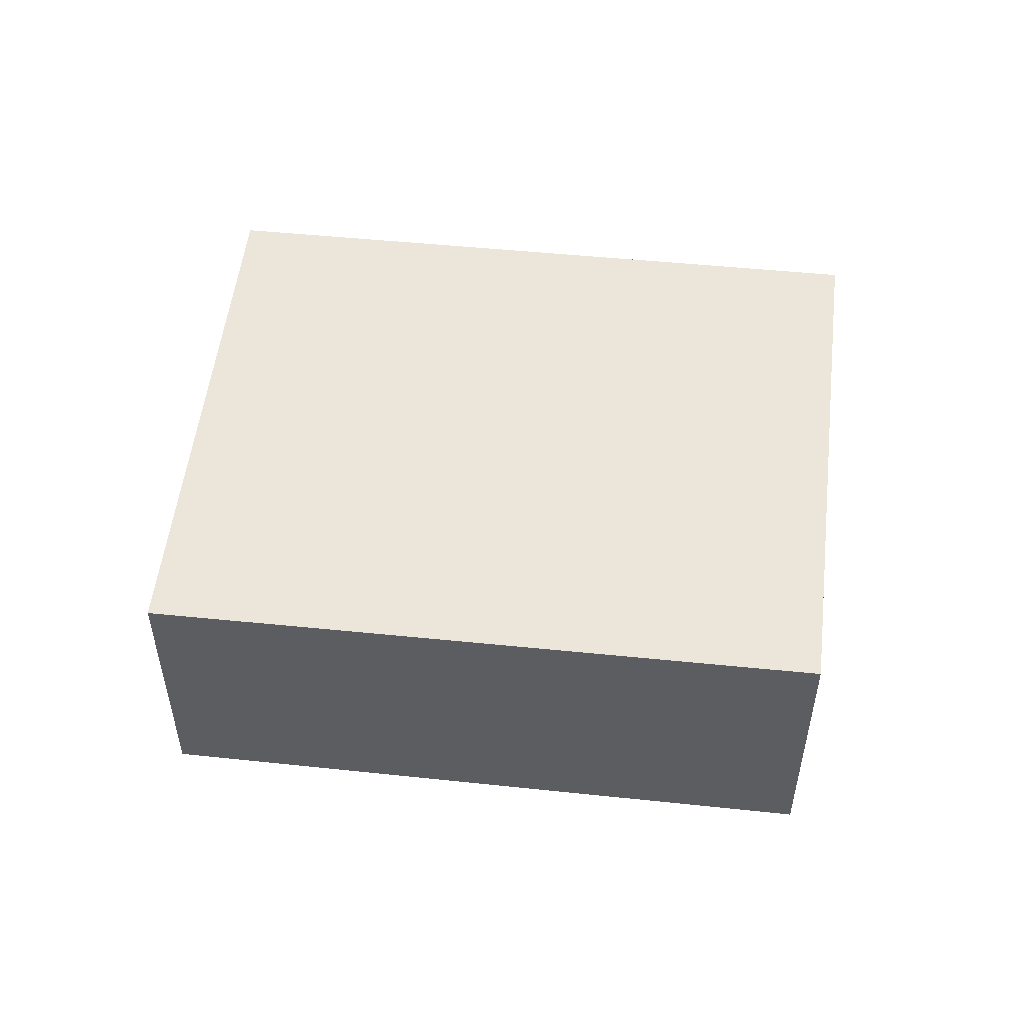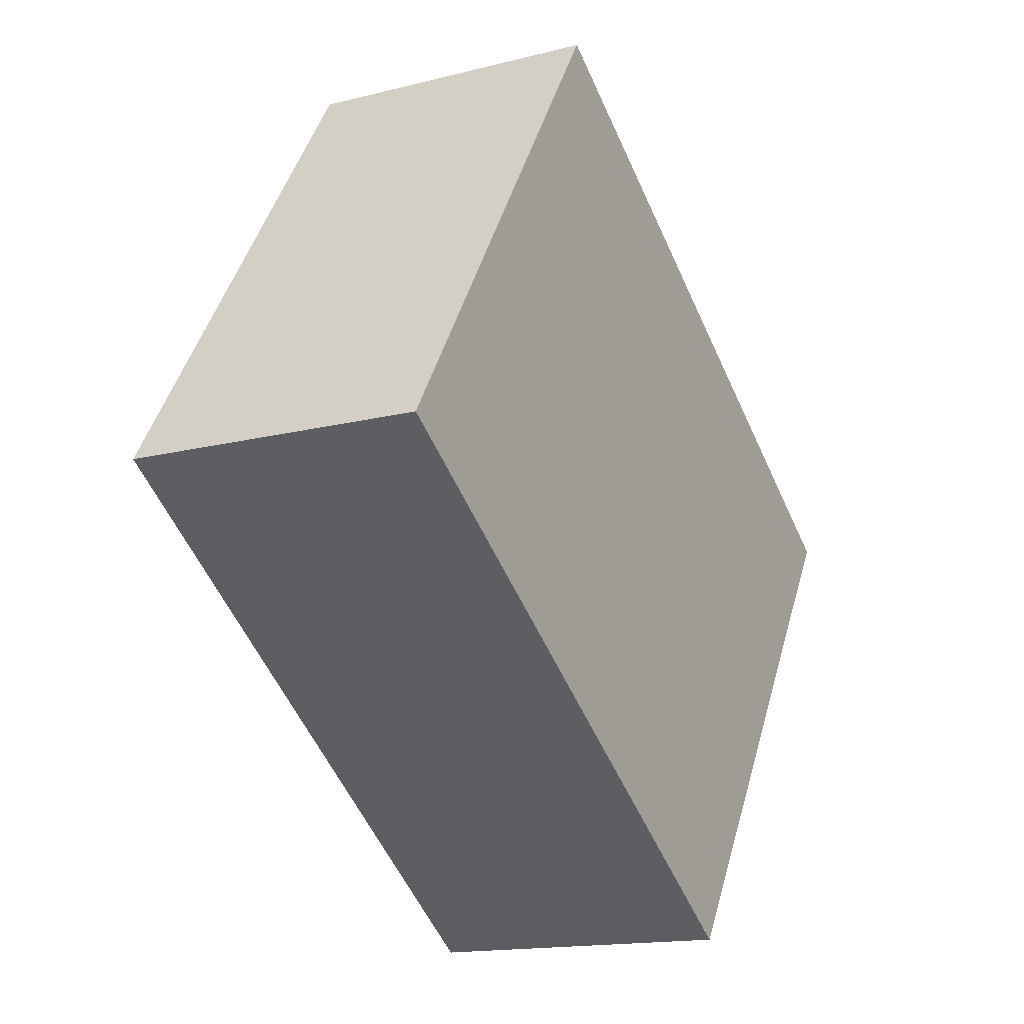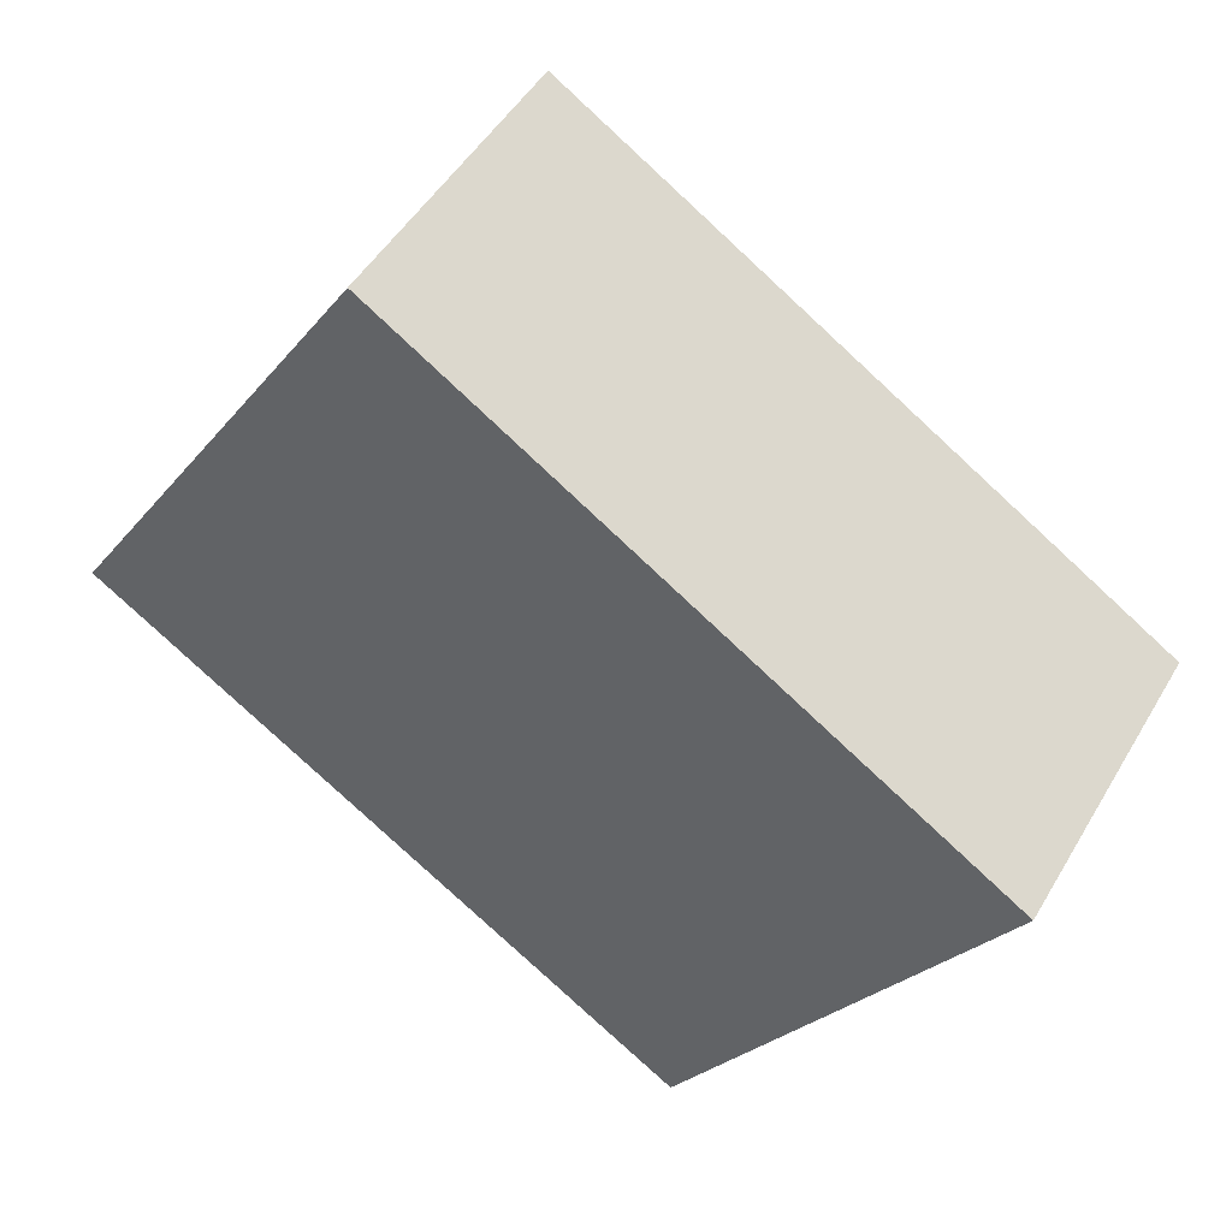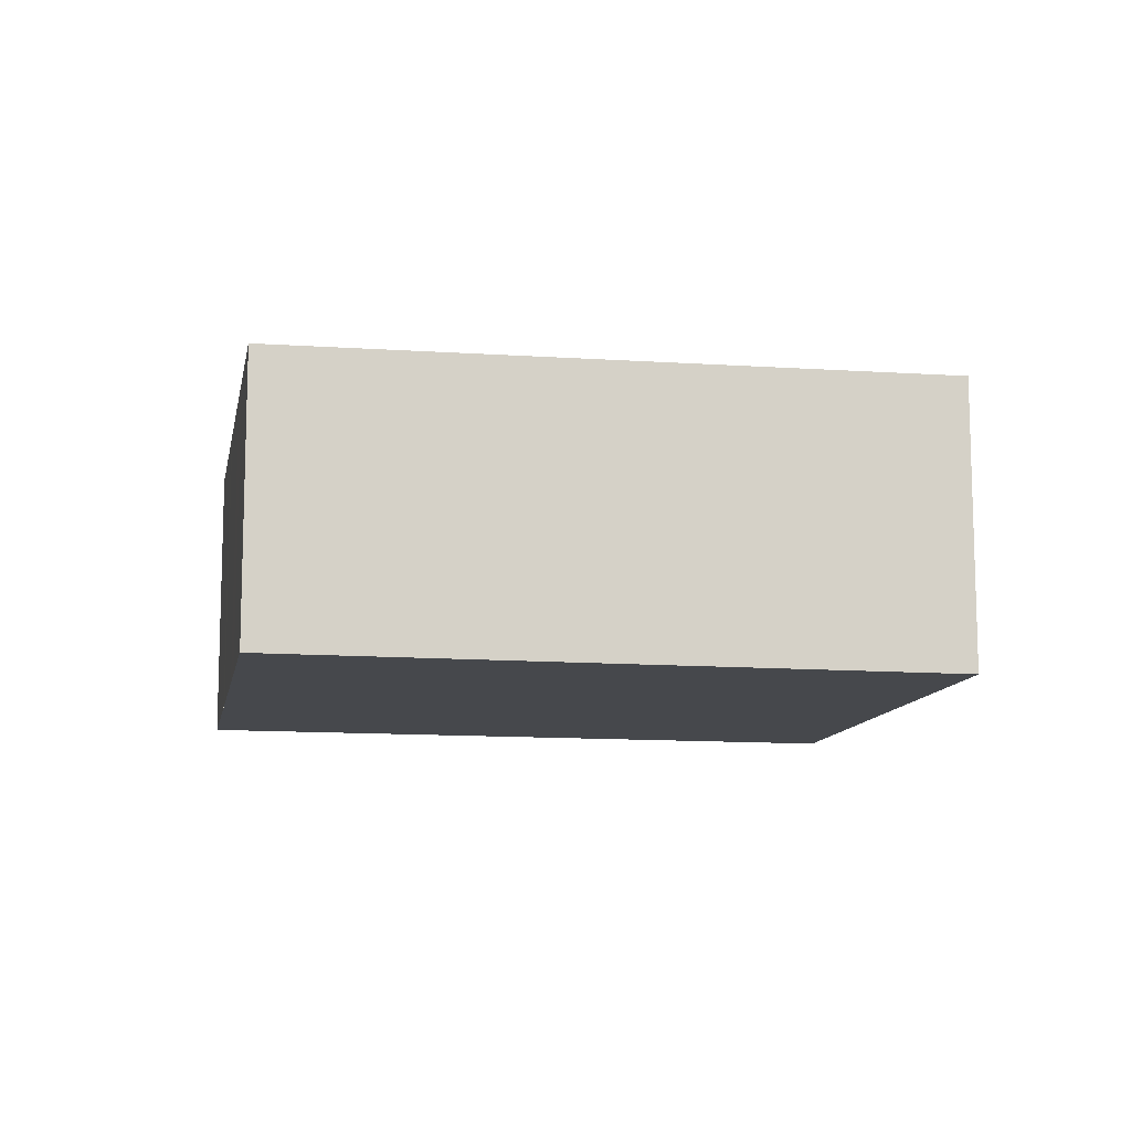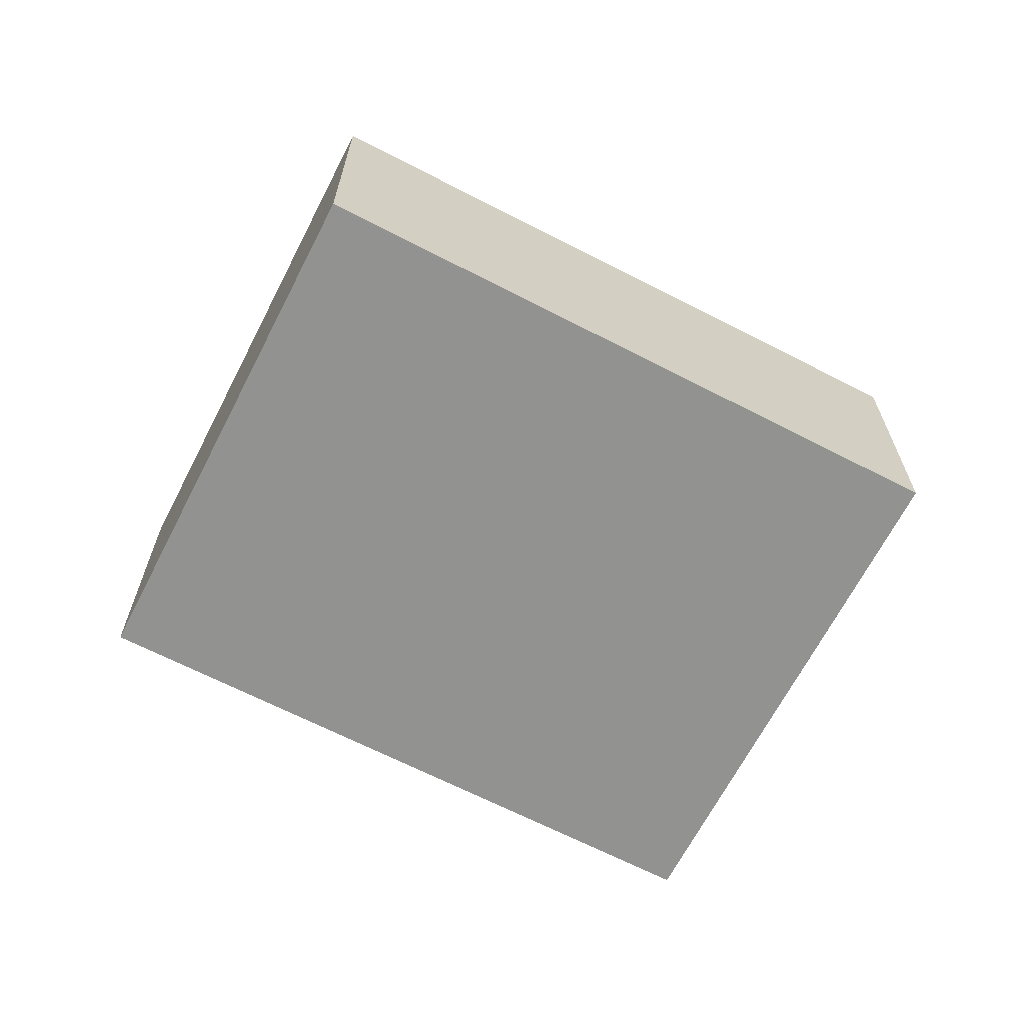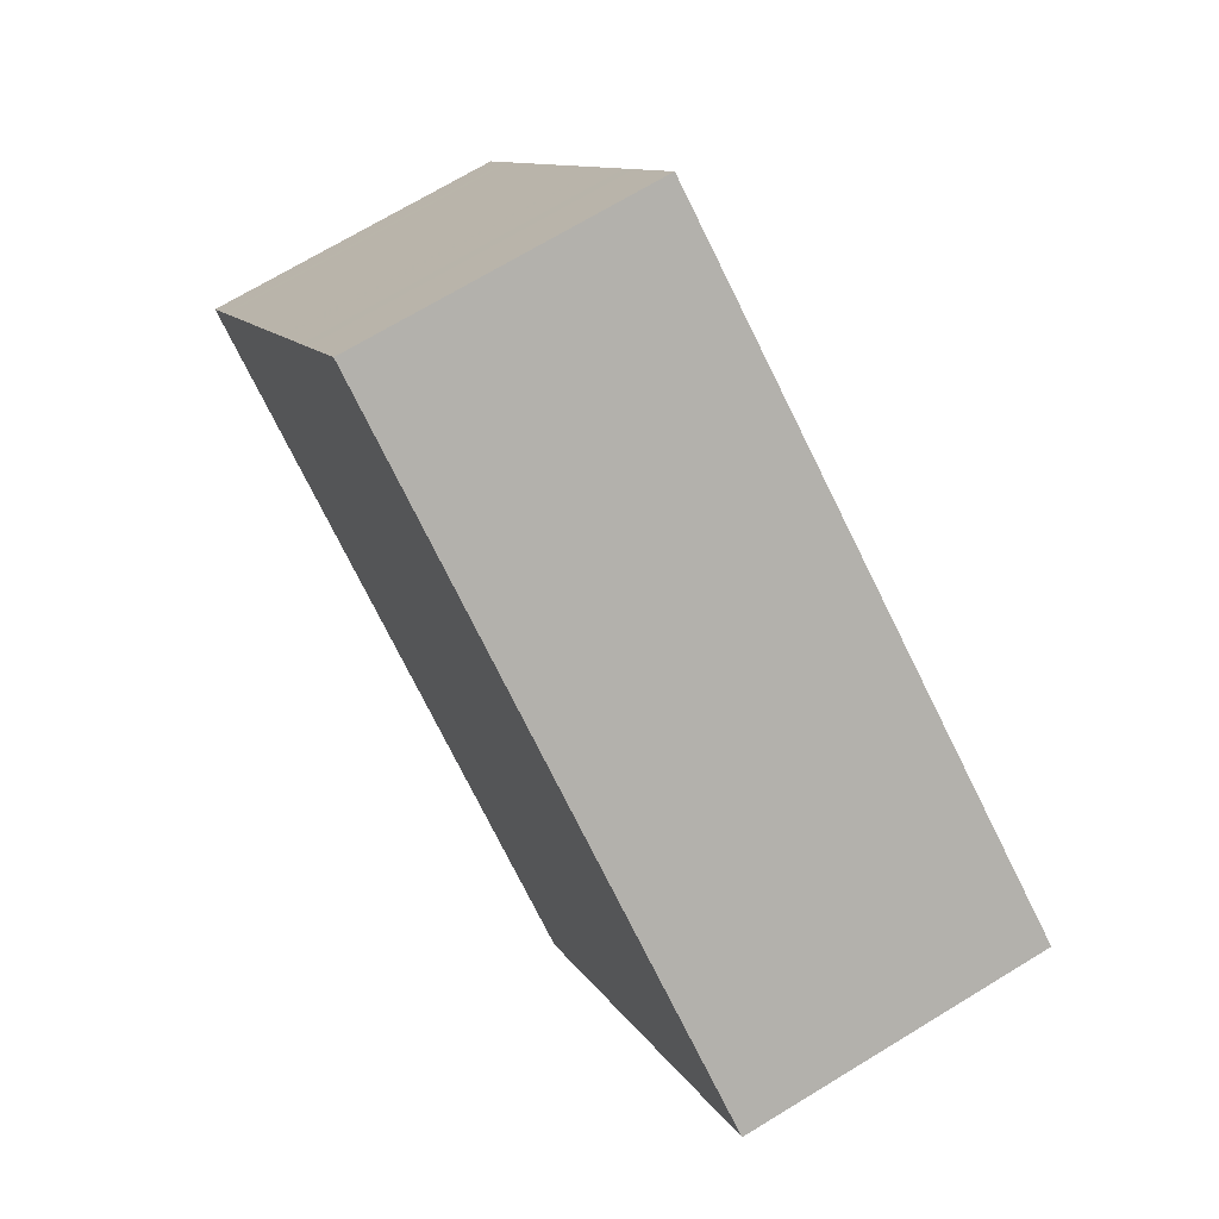
<metadata>
{"format":"obj","ext":"obj","renderer":"f3d","projection":"perspective","resolution":1024,"background":"white","views":[{"elev":53.1,"azim":-140.2,"up":"+Z"},{"elev":-15.6,"azim":118.2,"up":"+Y"},{"elev":48.4,"azim":-150.8,"up":"+Y"},{"elev":-11.3,"azim":-157.4,"up":"+Z"},{"elev":-66.2,"azim":-174.1,"up":"+Z"},{"elev":70.6,"azim":-121.3,"up":"+Y"}]}
</metadata>
<code>
v -1900 -623.5 2.145
v -1904 -626.3 2.189
v -1906 -622.9 2.185
v -1902 -620 2.142
v -1903 -625.4 2.174
v -1905 -624.6 2.187
v -1904 -625 2.181
v -1905 -625.4 2.188
v -1900 -622.7 2.145
v -1903 -625.3 2.177
v -1904 -626 2.188
v -1900 -623.2 2.145
v -1901 -620.7 2.142
v -1906 -623.5 2.186
v -1900 -622.9 2.147
v -1902 -620.8 2.145
v -1902 -620.2 2.144
v -1900 -623.3 2.147
v -1900 -623.7 2.148
v -1901 -623 2.15
v -1902 -621 2.147
v -1902 -620.4 2.147
v -1900 -623.5 2.15
v -1900 -623.8 2.151
v -1901 -621.4 2.143
v -1901 -621.6 2.145
v -1901 -621.8 2.148
v -1905 -624.3 2.186
v -1905 -624.3 2.186
v -1906 -623.5 2.185
v -1906 -622.9 2.185
v -1905 -624.6 2.187
v -1905 -625.4 2.187
v -1904 -626 2.188
v -1904 -626.3 2.189
v -1900 -623.2 2.147
v -1900 -623.4 2.15
v -1904 -625.9 2.188
v -1904 -625.9 2.188
v -1903 -625.2 2.177
v -1900 -623.1 2.145
v -1901 -621.2 2.143
v -1901 -621.4 2.145
v -1902 -621.6 2.148
v -1905 -624 2.186
v -1905 -624.1 2.186
v -1901 -620.8 2.142
v -1902 -621 2.145
v -1902 -621.2 2.148
v -1906 -623.7 2.186
v -1906 -623.7 2.186
v -1903 -625.2 2.175
v -1903 -625.1 2.175
v -1904 -623.4 2.173
v -1904 -623.2 2.173
v -1904 -622.8 2.172
v -1904 -622.6 2.172
v -1905 -622 2.172
v -1903 -624.6 2.174
v -1903 -625.3 2.175
v -1903 -625.5 2.175
v -1904 -624.1 2.174
v -1904 -624.8 2.184
v -1905 -625 2.187
v -1905 -625 2.187
v -1900 -622.2 2.144
v -1901 -622.3 2.146
v -1901 -622.5 2.149
v -1902 -624.6 2.166
v -1902 -624.5 2.166
v -1903 -622.8 2.165
v -1903 -622.6 2.164
v -1902 -624.1 2.166
v -1903 -623.6 2.165
v -1904 -622.2 2.164
v -1904 -622.1 2.164
v -1904 -621.4 2.163
v -1902 -624.9 2.167
v -1903 -624.3 2.174
v -1904 -624.9 2.182
v -1905 -625.2 2.187
v -1905 -625.2 2.187
v -1900 -622.3 2.144
v -1901 -622.5 2.146
v -1901 -622.7 2.149
v -1903 -623.8 2.166
v -1900 -623.7 2.148
v -1900 -623.5 2.145
v -1900 -623.5 0
v -1900 -623.7 0
v -1904 -626 2.188
v -1904 -626.3 2.189
v -1904 -626.3 0
v -1904 -626 0
v -1906 -622.9 2.185
v -1906 -622.9 2.185
v -1906 -622.9 0
v -1906 -622.9 0
v -1901 -620.7 2.142
v -1902 -620 2.142
v -1902 -620 0
v -1901 -620.7 0
v -1903 -625.5 2.175
v -1903 -625.4 2.174
v -1903 -625.4 0
v -1903 -625.5 0
v -1905 -624.3 2.186
v -1905 -624.6 2.187
v -1905 -624.6 0
v -1905 -624.3 0
v -1905 -625.2 2.187
v -1905 -625.4 2.188
v -1905 -625.4 4.441e-16
v -1905 -625.2 0
v -1900 -623.1 2.145
v -1900 -622.7 2.145
v -1900 -622.7 0
v -1900 -623.1 0
v -1904 -625.9 2.188
v -1904 -626 2.188
v -1904 -626 0
v -1904 -625.9 0
v -1900 -623.5 2.145
v -1900 -623.2 2.145
v -1900 -623.2 0
v -1900 -623.5 0
v -1901 -620.8 2.142
v -1901 -620.7 2.142
v -1901 -620.7 0
v -1901 -620.8 -4.441e-16
v -1906 -622.9 2.185
v -1906 -623.5 2.186
v -1906 -623.5 0
v -1906 -622.9 0
v -1902 -620 2.142
v -1902 -620.2 2.144
v -1902 -620.2 0
v -1902 -620 0
v -1900 -623.8 2.151
v -1900 -623.7 2.148
v -1900 -623.7 0
v -1900 -623.8 0
v -1902 -620.2 2.144
v -1902 -620.4 2.147
v -1902 -620.4 0
v -1902 -620.2 0
v -1902 -624.9 2.167
v -1900 -623.8 2.151
v -1900 -623.8 0
v -1902 -624.9 0
v -1900 -622.2 2.144
v -1901 -621.4 2.143
v -1901 -621.4 0
v -1900 -622.2 0
v -1905 -624.1 2.186
v -1905 -624.3 2.186
v -1905 -624.3 0
v -1905 -624.1 0
v -1905 -622 2.172
v -1906 -622.9 2.185
v -1906 -622.9 0
v -1905 -622 0
v -1904 -626.3 2.189
v -1904 -626.3 2.189
v -1904 -626.3 0
v -1904 -626.3 0
v -1905 -625.4 2.188
v -1904 -625.9 2.188
v -1904 -625.9 0
v -1905 -625.4 4.441e-16
v -1900 -623.2 2.145
v -1900 -623.1 2.145
v -1900 -623.1 0
v -1900 -623.2 0
v -1901 -621.4 2.143
v -1901 -621.2 2.143
v -1901 -621.2 0
v -1901 -621.4 0
v -1906 -623.7 2.186
v -1905 -624.1 2.186
v -1905 -624.1 0
v -1906 -623.7 0
v -1901 -621.2 2.143
v -1901 -620.8 2.142
v -1901 -620.8 -4.441e-16
v -1901 -621.2 0
v -1906 -623.5 2.186
v -1906 -623.7 2.186
v -1906 -623.7 0
v -1906 -623.5 0
v -1904 -621.4 2.163
v -1905 -622 2.172
v -1905 -622 0
v -1904 -621.4 0
v -1904 -626.3 2.189
v -1903 -625.5 2.175
v -1903 -625.5 0
v -1904 -626.3 0
v -1905 -624.6 2.187
v -1905 -625 2.187
v -1905 -625 0
v -1905 -624.6 0
v -1900 -622.3 2.144
v -1900 -622.2 2.144
v -1900 -622.2 0
v -1900 -622.3 0
v -1902 -620.4 2.147
v -1904 -621.4 2.163
v -1904 -621.4 0
v -1902 -620.4 0
v -1903 -625.4 2.174
v -1902 -624.9 2.167
v -1902 -624.9 0
v -1903 -625.4 0
v -1905 -625 2.187
v -1905 -625.2 2.187
v -1905 -625.2 0
v -1905 -625 0
v -1900 -622.7 2.145
v -1900 -622.3 2.144
v -1900 -622.3 0
v -1900 -622.7 0
v -1900 -623.5 0
v -1904 -626.3 0
v -1906 -622.9 0
v -1902 -620 0
f 17 4 13 16
f 64 32 63
f 38 33 7 40
f 36 15 9 41
f 60 5 61
f 18 12 1 19
f 48 16 13 47
f 49 21 16 48
f 22 17 16 21
f 37 20 15 36
f 23 18 19 24
f 76 21 49 75
f 77 22 21 76
f 73 20 37 70
f 69 23 24 78
f 67 26 25 66
f 68 27 26 67
f 71 27 68 74
f 51 14 30 50
f 30 14 3 31
f 32 6 28 29
f 65 6 32 64
f 39 8 33 38
f 35 2 11 34
f 36 18 23 37
f 38 34 11 39
f 70 37 23 69
f 40 10 34 38
f 41 12 18 36
f 42 25 26 43
f 43 26 27 44
f 72 44 27 71
f 45 29 28 46
f 47 42 43 48
f 48 43 44 49
f 75 49 44 72
f 50 45 46 51
f 52 10 40 53
f 54 29 45 55
f 56 50 30 57
f 55 45 50 56
f 57 30 31 58
f 53 40 7 59
f 60 10 52
f 63 32 29 54 62
f 61 35 34 10 60
f 80 63 62 79
f 82 65 64 81
f 84 67 66 83
f 85 68 67 84
f 86 74 68 85
f 81 64 63 80
f 69 52 53 70
f 71 54 55 72
f 79 62 74 86
f 75 56 57 76
f 72 55 56 75
f 76 57 58 77
f 70 53 59 73
f 78 5 60 52 69
f 74 62 54 71
f 79 59 7 80
f 81 33 8 82
f 83 9 15 84
f 84 15 20 85
f 85 20 73 86
f 80 7 33 81
f 86 73 59 79
f 88 89 90 87
f 92 93 94 91
f 96 97 98 95
f 100 101 102 99
f 104 105 106 103
f 108 109 110 107
f 112 113 114 111
f 116 117 118 115
f 120 121 122 119
f 124 125 126 123
f 128 129 130 127
f 132 133 134 131
f 136 137 138 135
f 140 141 142 139
f 144 145 146 143
f 148 149 150 147
f 152 153 154 151
f 156 157 158 155
f 160 161 162 159
f 164 165 166 163
f 168 169 170 167
f 172 173 174 171
f 176 177 178 175
f 180 181 182 179
f 184 185 186 183
f 188 189 190 187
f 192 193 194 191
f 196 197 198 195
f 200 201 202 199
f 204 205 206 203
f 208 209 210 207
f 212 213 214 211
f 216 217 218 215
f 220 221 222 219
f 224 225 226 223

</code>
